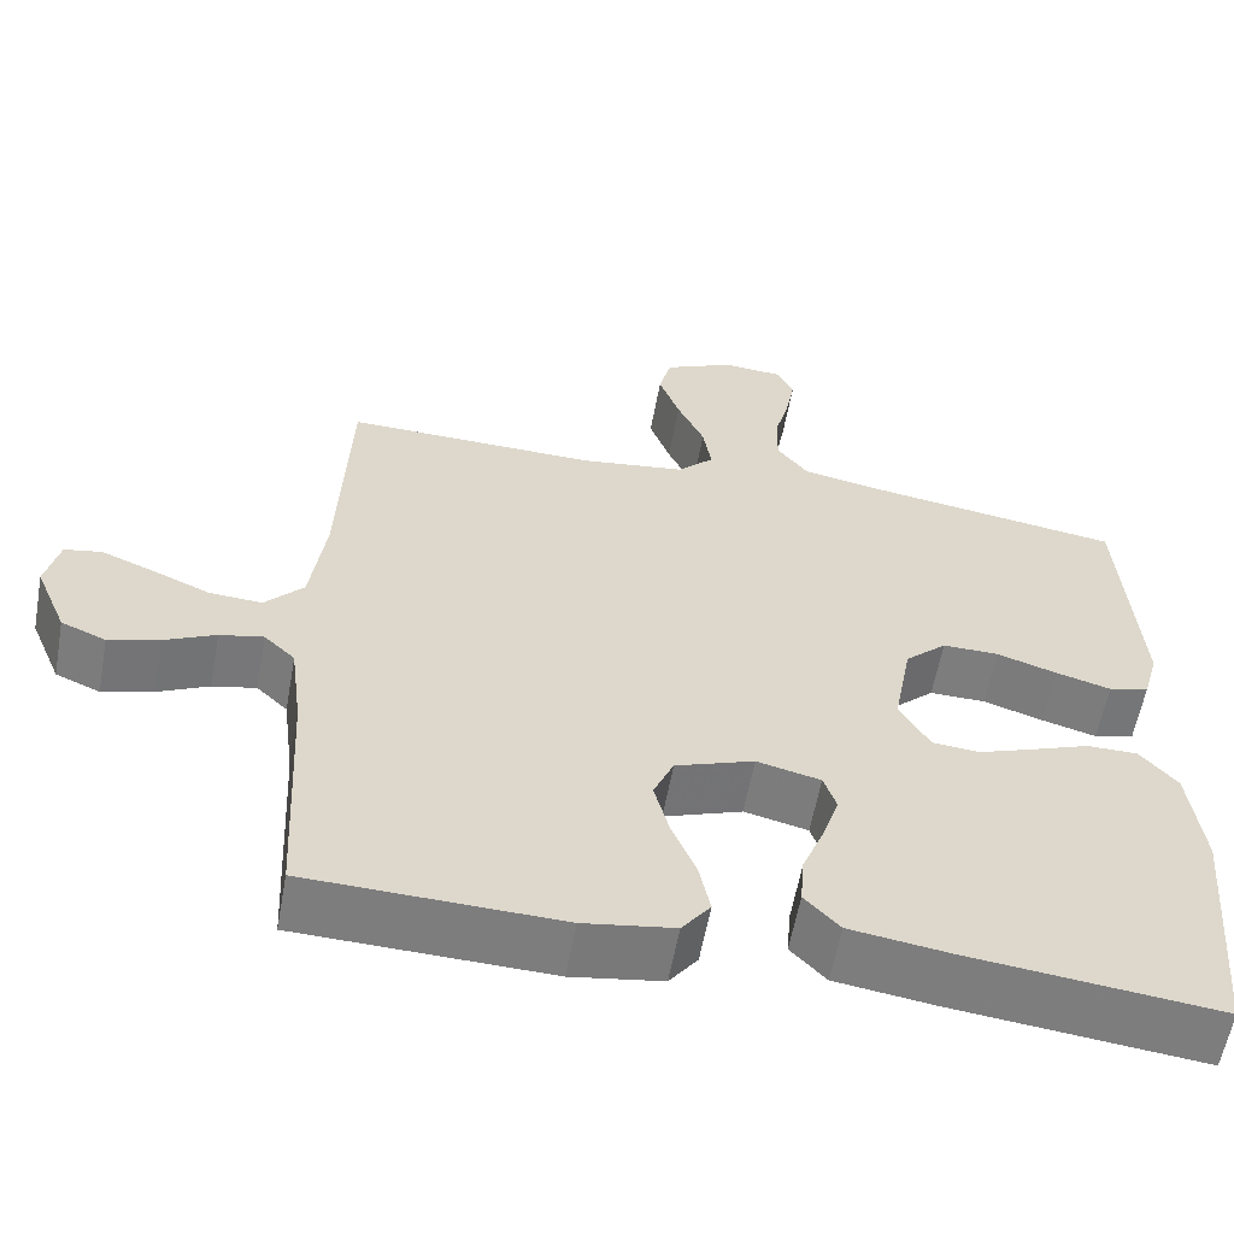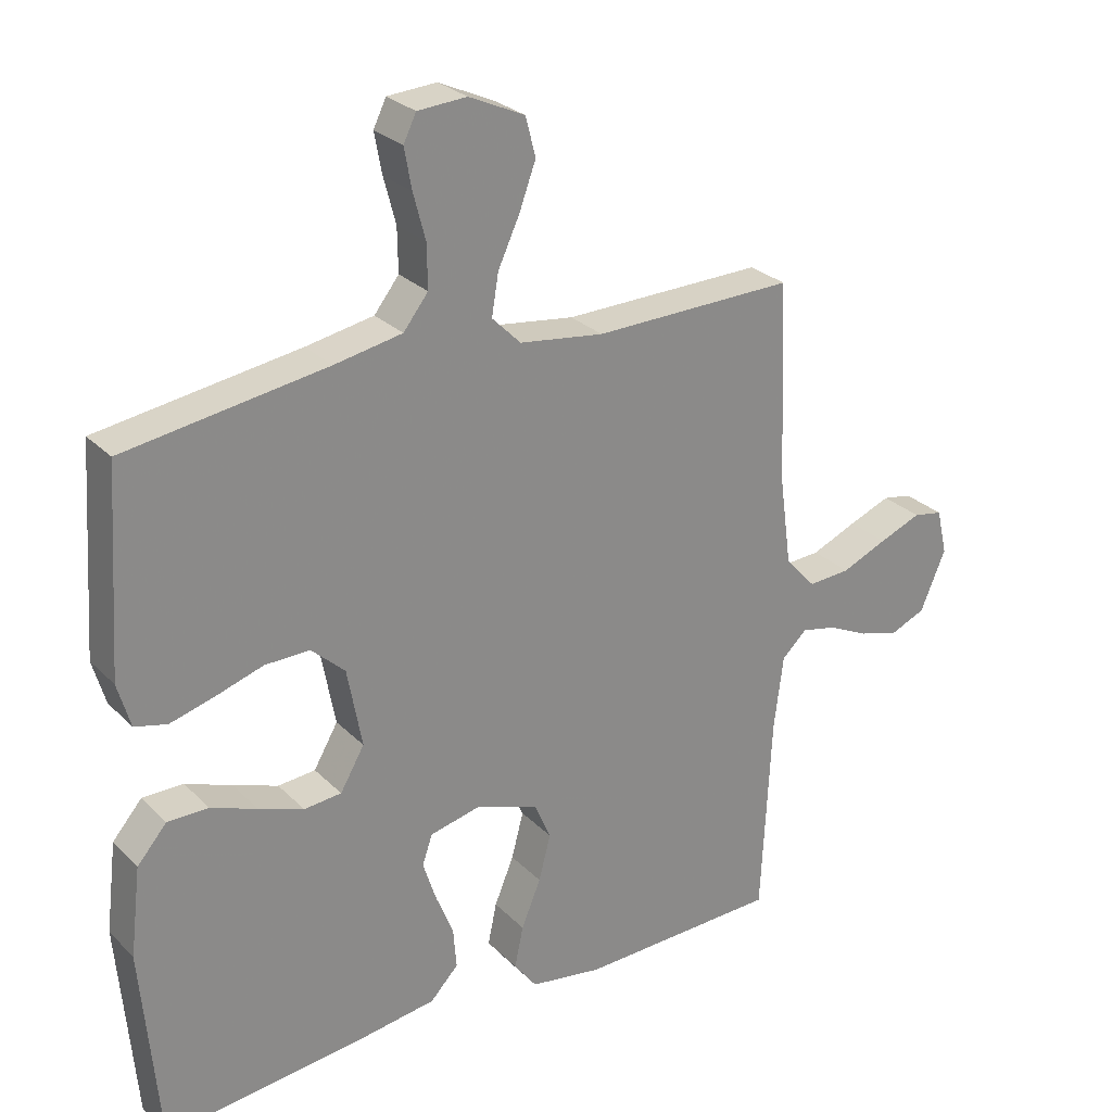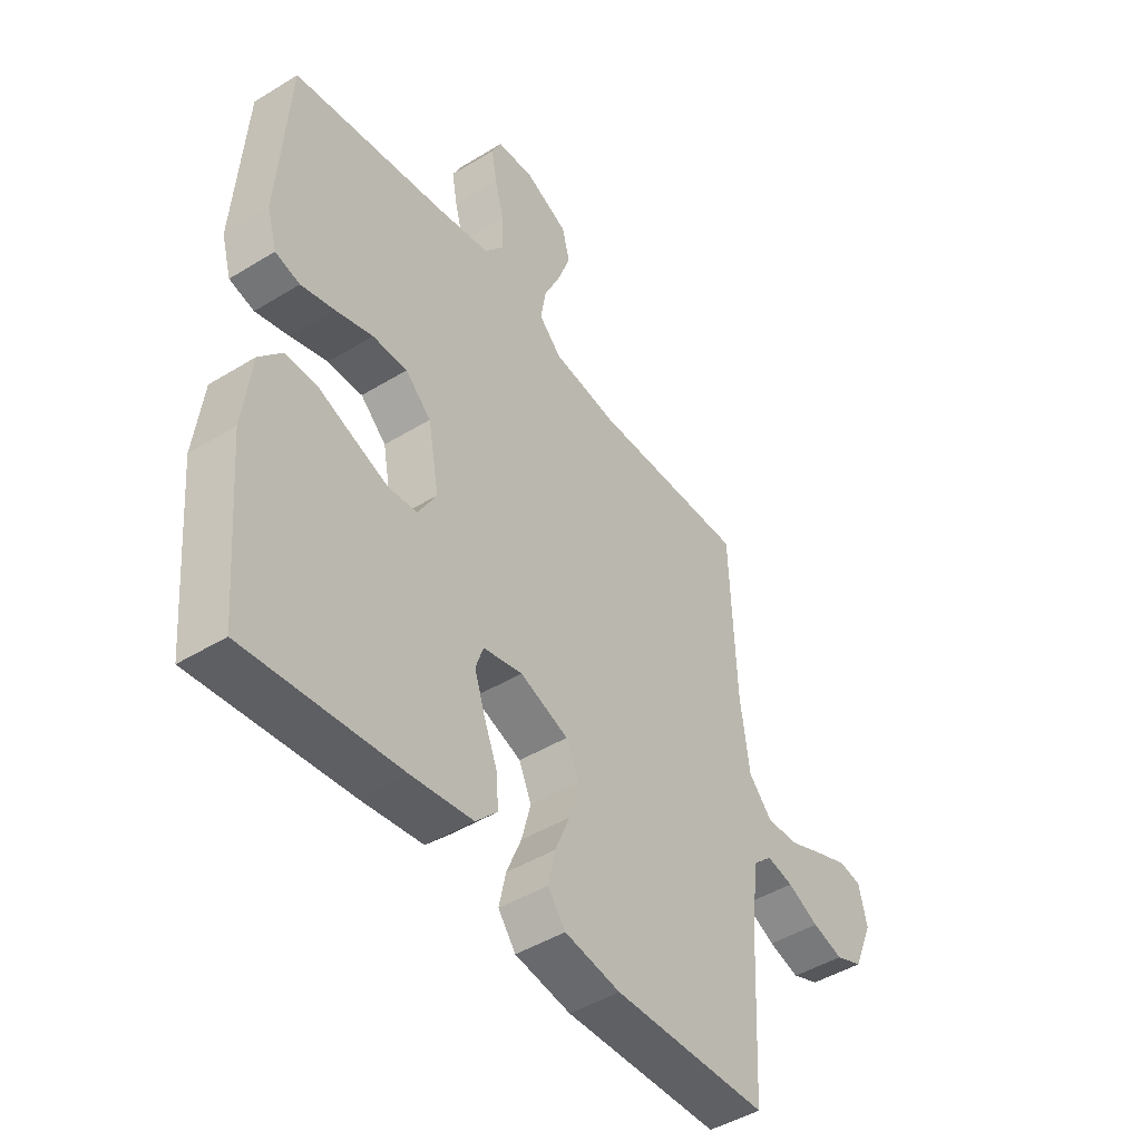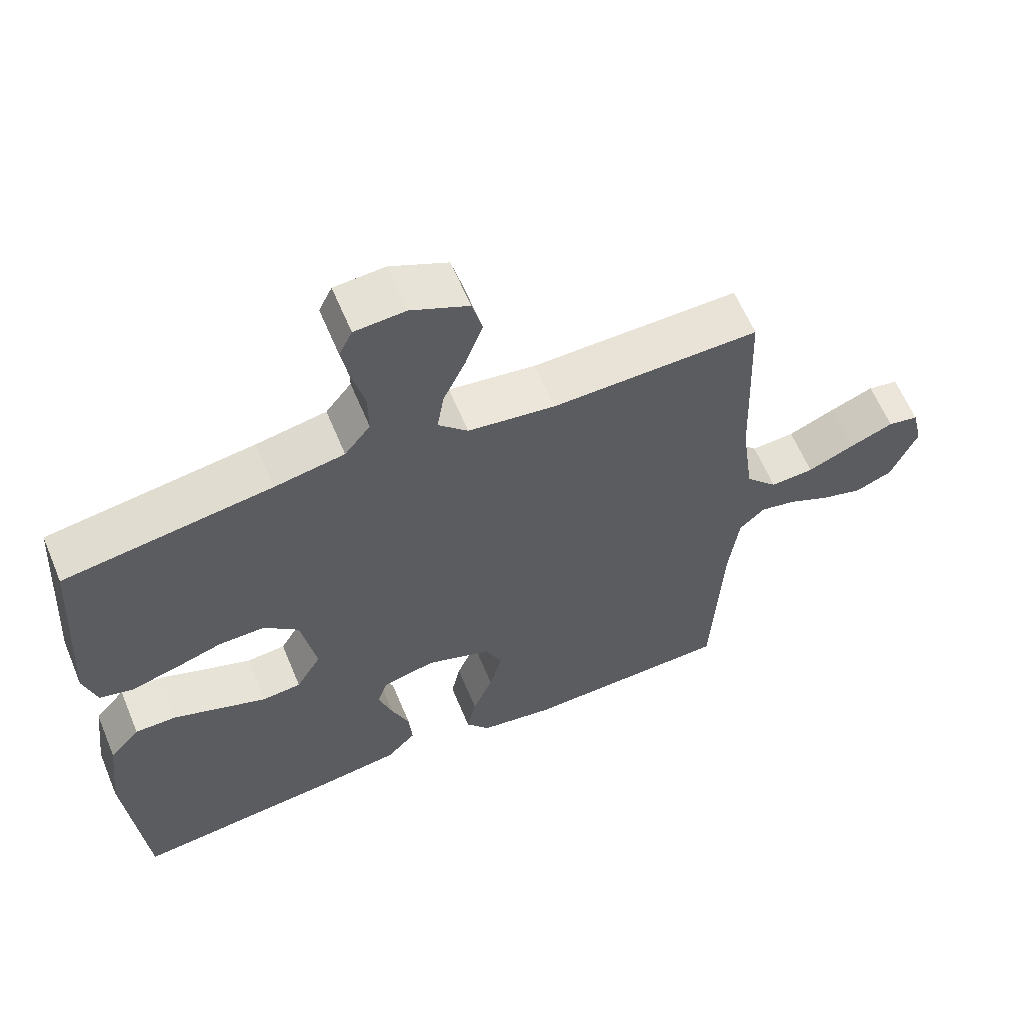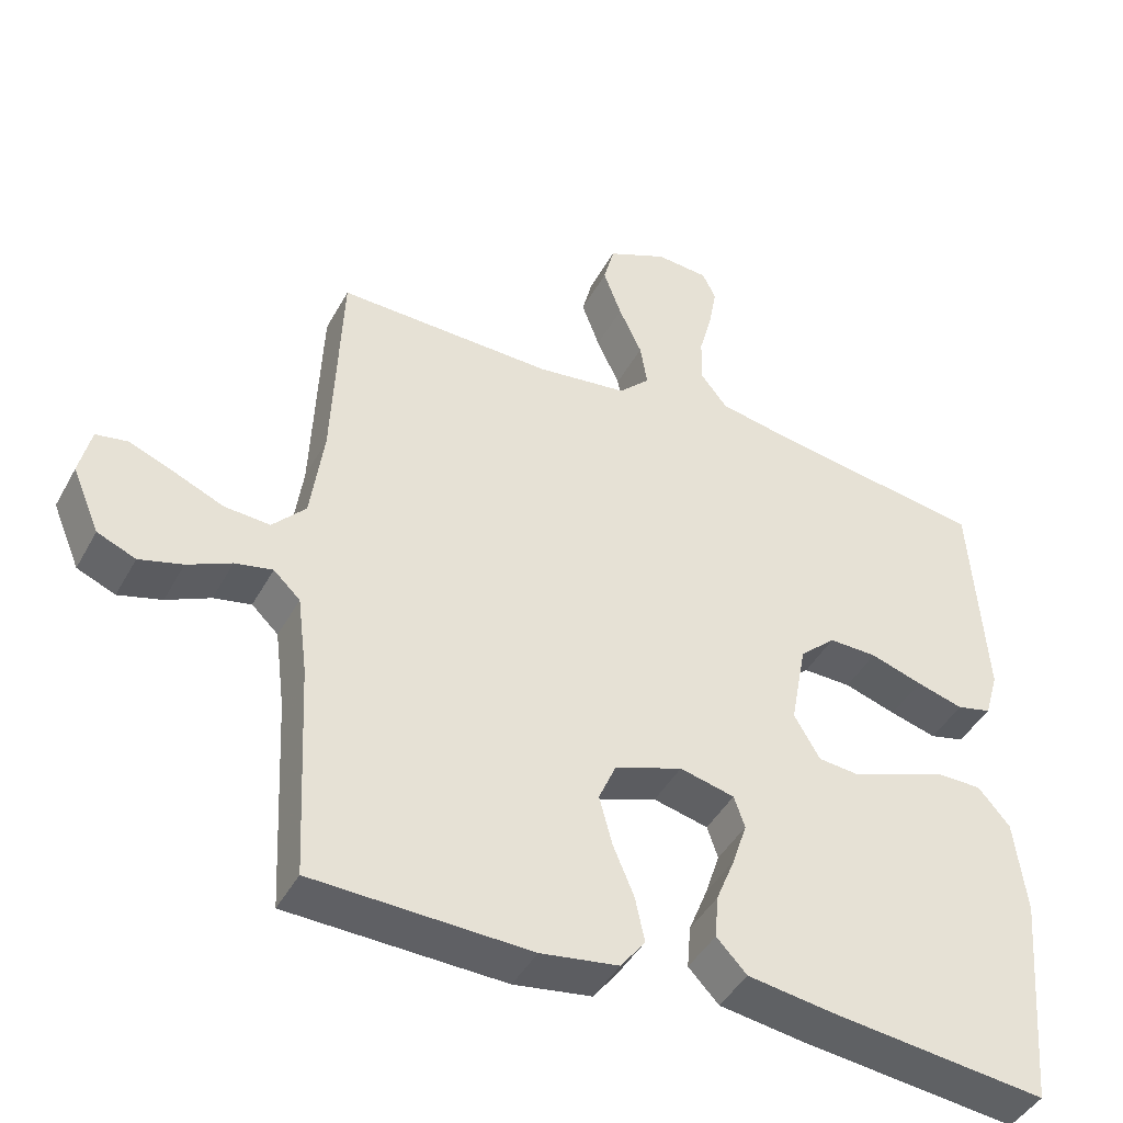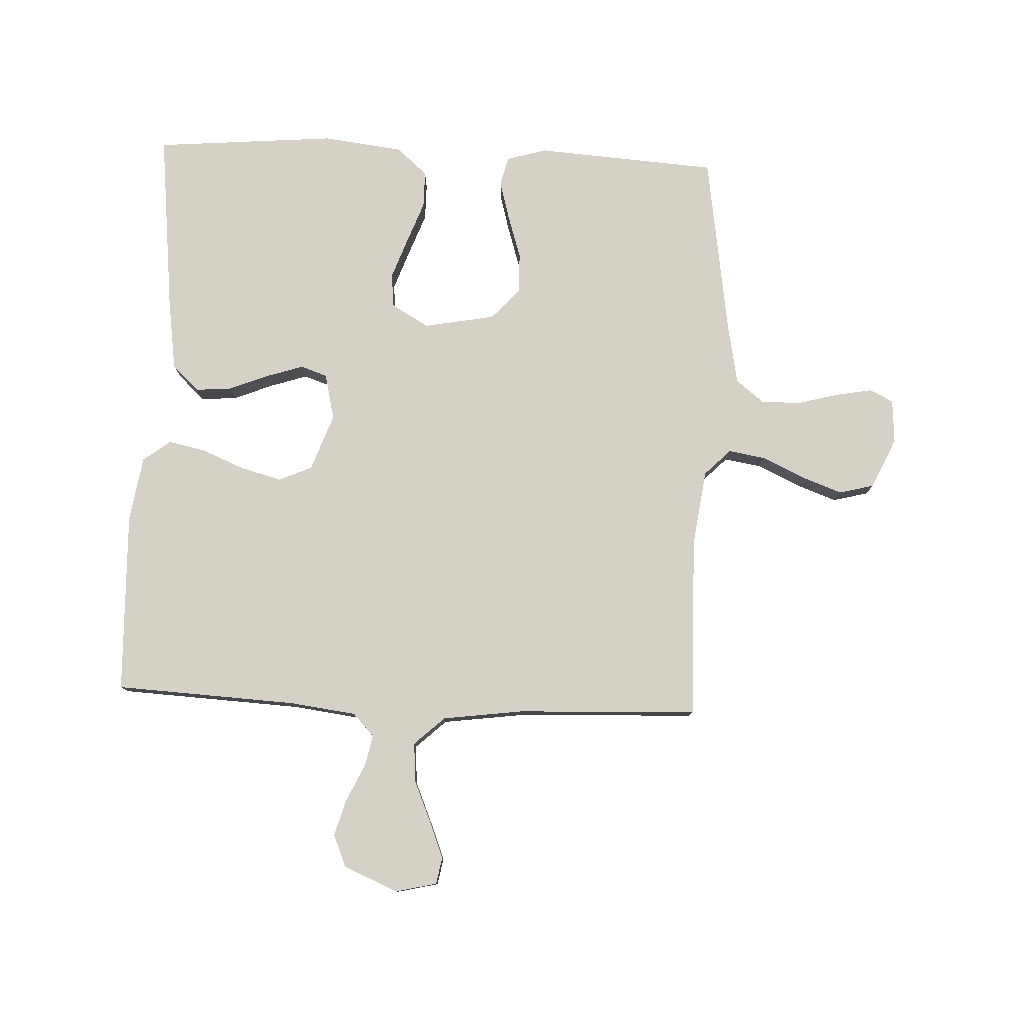
<metadata>
{"format":"obj","ext":"obj","renderer":"f3d","projection":"perspective","resolution":1024,"background":"white","views":[{"elev":-59.0,"azim":-10.3,"up":"+Z"},{"elev":26.9,"azim":145.9,"up":"+Z"},{"elev":-46.0,"azim":125.1,"up":"+Z"},{"elev":61.4,"azim":157.4,"up":"+Z"},{"elev":-43.8,"azim":-27.0,"up":"+Z"},{"elev":79.2,"azim":-87.5,"up":"+Y"}]}
</metadata>
<code>
v -0.5 0.07 0.5
v -0.2 0.07 0.494
v -0.074 0.07 0.511
v -0.031 0.07 0.554
v -0.041 0.07 0.615
v -0.073 0.07 0.684
v -0.098 0.07 0.752
v -0.083 0.07 0.81
v 0 0.07 0.848
v 0.073 0.07 0.843
v 0.092 0.07 0.804
v 0.081 0.07 0.744
v 0.063 0.07 0.676
v 0.062 0.07 0.611
v 0.099 0.07 0.564
v 0.2 0.07 0.545
v 0.5 0.07 0.5
v 0.52 0.07 0.2
v 0.501 0.07 0.134
v 0.453 0.07 0.122
v 0.388 0.07 0.14
v 0.316 0.07 0.163
v 0.249 0.07 0.164
v 0.199 0.07 0.118
v 0.177 0.07 0
v 0.213 0.07 -0.062
v 0.269 0.07 -0.067
v 0.336 0.07 -0.043
v 0.405 0.07 -0.017
v 0.466 0.07 -0.017
v 0.51 0.07 -0.068
v 0.526 0.07 -0.2
v 0.5 0.07 -0.5
v 0.2 0.07 -0.467
v 0.082 0.07 -0.45
v 0.04 0.07 -0.406
v 0.045 0.07 -0.346
v 0.071 0.07 -0.281
v 0.091 0.07 -0.22
v 0.076 0.07 -0.176
v 0 0.07 -0.158
v -0.094 0.07 -0.192
v -0.118 0.07 -0.247
v -0.1 0.07 -0.315
v -0.071 0.07 -0.385
v -0.058 0.07 -0.447
v -0.092 0.07 -0.492
v -0.2 0.07 -0.509
v -0.5 0.07 -0.5
v -0.515 0.07 -0.2
v -0.529 0.07 -0.09
v -0.566 0.07 -0.055
v -0.618 0.07 -0.066
v -0.679 0.07 -0.095
v -0.739 0.07 -0.112
v -0.792 0.07 -0.09
v -0.83 0.07 0
v -0.814 0.07 0.068
v -0.77 0.07 0.076
v -0.707 0.07 0.051
v -0.639 0.07 0.022
v -0.576 0.07 0.018
v -0.53 0.07 0.068
v -0.512 0.07 0.2
v -0.5 0 0.5
v -0.2 0 0.494
v -0.074 0 0.511
v -0.031 0 0.554
v -0.041 0 0.615
v -0.073 0 0.684
v -0.098 0 0.752
v -0.083 0 0.81
v 0 0 0.848
v 0.073 0 0.843
v 0.092 0 0.804
v 0.081 0 0.744
v 0.063 0 0.676
v 0.062 0 0.611
v 0.099 0 0.564
v 0.2 0 0.545
v 0.5 0 0.5
v 0.52 0 0.2
v 0.501 0 0.134
v 0.453 0 0.122
v 0.388 0 0.14
v 0.316 0 0.163
v 0.249 0 0.164
v 0.199 0 0.118
v 0.177 0 0
v 0.213 0 -0.062
v 0.269 0 -0.067
v 0.336 0 -0.043
v 0.405 0 -0.017
v 0.466 0 -0.017
v 0.51 0 -0.068
v 0.526 0 -0.2
v 0.5 0 -0.5
v 0.2 0 -0.467
v 0.082 0 -0.45
v 0.04 0 -0.406
v 0.045 0 -0.346
v 0.071 0 -0.281
v 0.091 0 -0.22
v 0.076 0 -0.176
v 0 0 -0.158
v -0.094 0 -0.192
v -0.118 0 -0.247
v -0.1 0 -0.315
v -0.071 0 -0.385
v -0.058 0 -0.447
v -0.092 0 -0.492
v -0.2 0 -0.509
v -0.5 0 -0.5
v -0.515 0 -0.2
v -0.529 0 -0.09
v -0.566 0 -0.055
v -0.618 0 -0.066
v -0.679 0 -0.095
v -0.739 0 -0.112
v -0.792 0 -0.09
v -0.83 0 0
v -0.814 0 0.068
v -0.77 0 0.076
v -0.707 0 0.051
v -0.639 0 0.022
v -0.576 0 0.018
v -0.53 0 0.068
v -0.512 0 0.2
f 58 59 60 61
f 56 57 58 61
f 56 61 62
f 53 54 55 56
f 52 53 56 62
f 51 52 62 63
f 47 48 49 50
f 44 45 46 47
f 43 44 47 50
f 42 43 50 51
f 35 36 37 38
f 35 38 39
f 34 35 39
f 33 34 39 40
f 31 32 33 40
f 28 29 30 31
f 27 28 31 40
f 19 20 21 22
f 17 18 19 22
f 16 17 22 23
f 15 16 23 24
f 10 11 12 13
f 8 9 10 13
f 8 13 14
f 5 6 7 8
f 5 8 14
f 4 5 14 15
f 64 1 2
f 64 2 3
f 63 64 3
f 41 42 51 63
f 41 63 3
f 26 27 40 41
f 25 26 41
f 15 24 25 41
f 3 4 15 41
f 125 124 123 122
f 125 122 121 120
f 126 125 120
f 120 119 118 117
f 126 120 117 116
f 127 126 116 115
f 114 113 112 111
f 111 110 109 108
f 114 111 108 107
f 115 114 107 106
f 102 101 100 99
f 103 102 99
f 103 99 98
f 104 103 98 97
f 104 97 96 95
f 95 94 93 92
f 104 95 92 91
f 86 85 84 83
f 86 83 82 81
f 87 86 81 80
f 88 87 80 79
f 77 76 75 74
f 77 74 73 72
f 78 77 72
f 72 71 70 69
f 78 72 69
f 79 78 69 68
f 66 65 128
f 67 66 128
f 67 128 127
f 127 115 106 105
f 67 127 105
f 105 104 91 90
f 105 90 89
f 105 89 88 79
f 105 79 68 67
f 1 65 66 2
f 2 66 67 3
f 3 67 68 4
f 4 68 69 5
f 5 69 70 6
f 6 70 71 7
f 7 71 72 8
f 8 72 73 9
f 9 73 74 10
f 10 74 75 11
f 11 75 76 12
f 12 76 77 13
f 13 77 78 14
f 14 78 79 15
f 15 79 80 16
f 16 80 81 17
f 17 81 82 18
f 18 82 83 19
f 19 83 84 20
f 20 84 85 21
f 21 85 86 22
f 22 86 87 23
f 23 87 88 24
f 24 88 89 25
f 25 89 90 26
f 26 90 91 27
f 27 91 92 28
f 28 92 93 29
f 29 93 94 30
f 30 94 95 31
f 31 95 96 32
f 32 96 97 33
f 33 97 98 34
f 34 98 99 35
f 35 99 100 36
f 36 100 101 37
f 37 101 102 38
f 38 102 103 39
f 39 103 104 40
f 40 104 105 41
f 41 105 106 42
f 42 106 107 43
f 43 107 108 44
f 44 108 109 45
f 45 109 110 46
f 46 110 111 47
f 47 111 112 48
f 48 112 113 49
f 49 113 114 50
f 50 114 115 51
f 51 115 116 52
f 52 116 117 53
f 53 117 118 54
f 54 118 119 55
f 55 119 120 56
f 56 120 121 57
f 57 121 122 58
f 58 122 123 59
f 59 123 124 60
f 60 124 125 61
f 61 125 126 62
f 62 126 127 63
f 63 127 128 64
f 64 128 65 1

</code>
